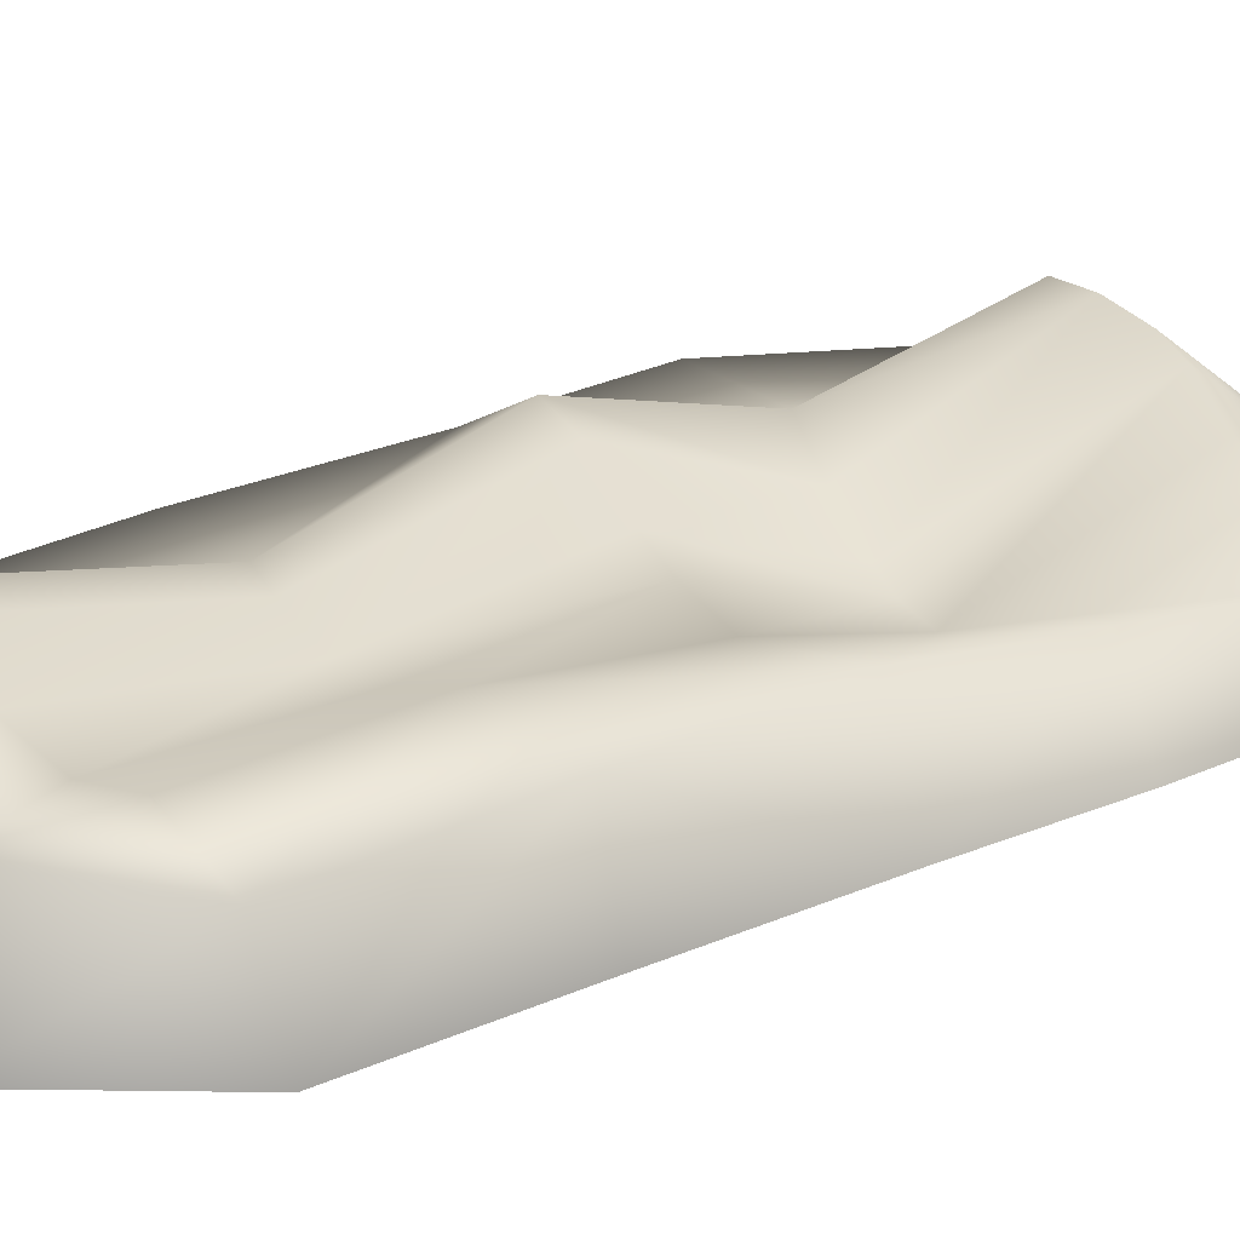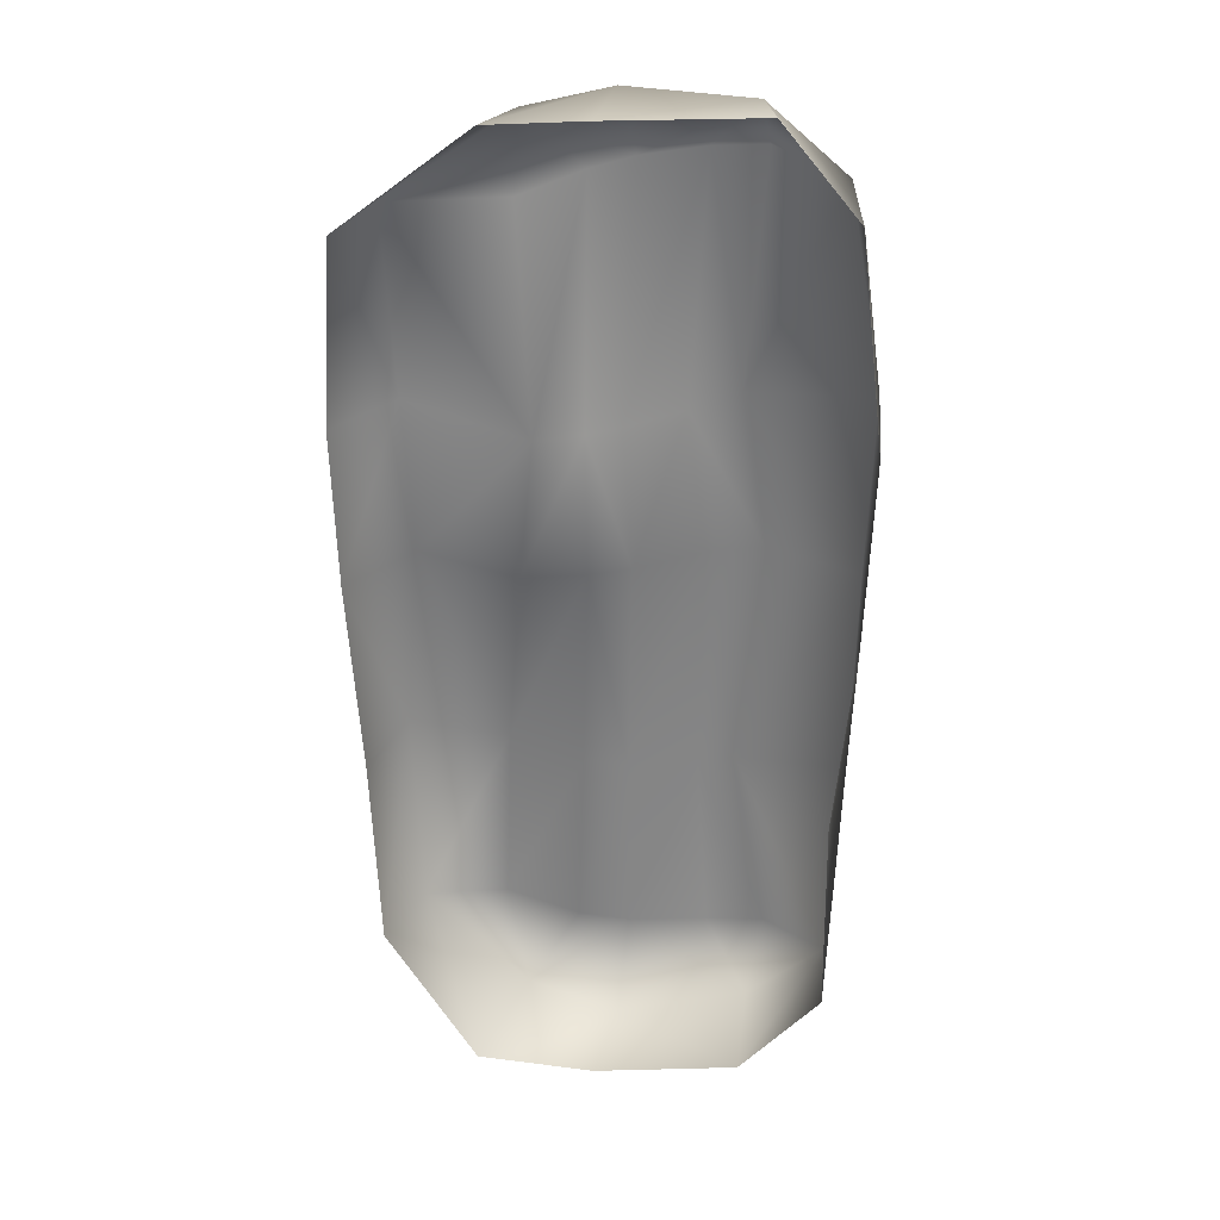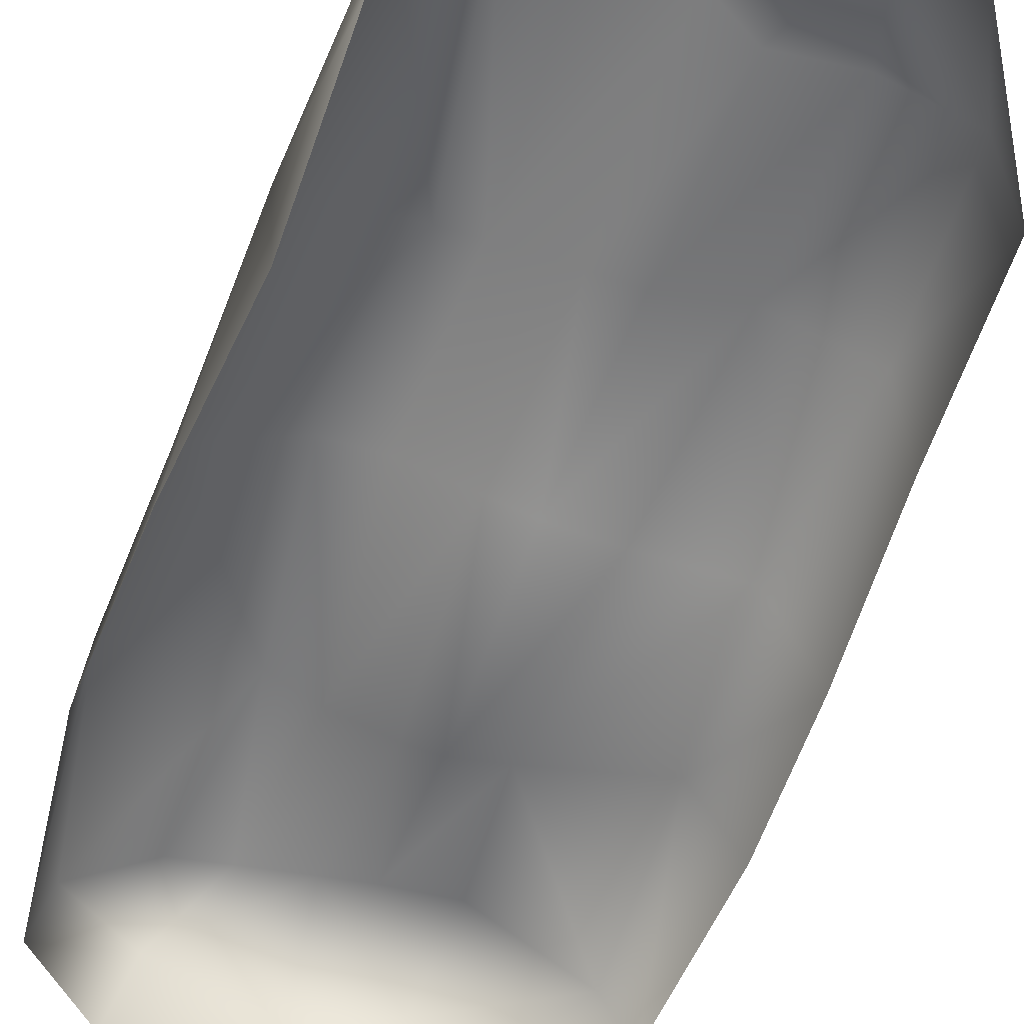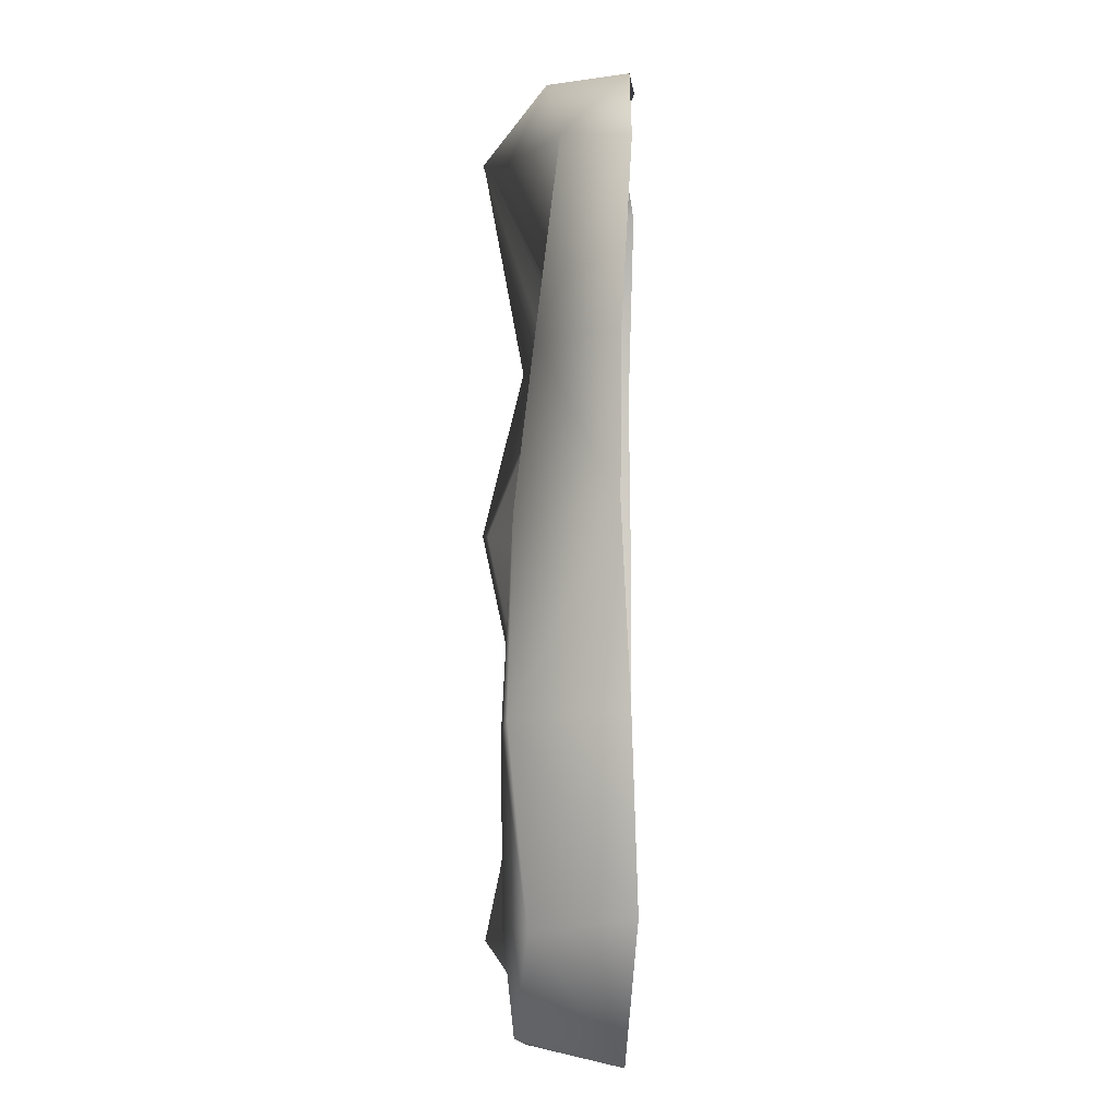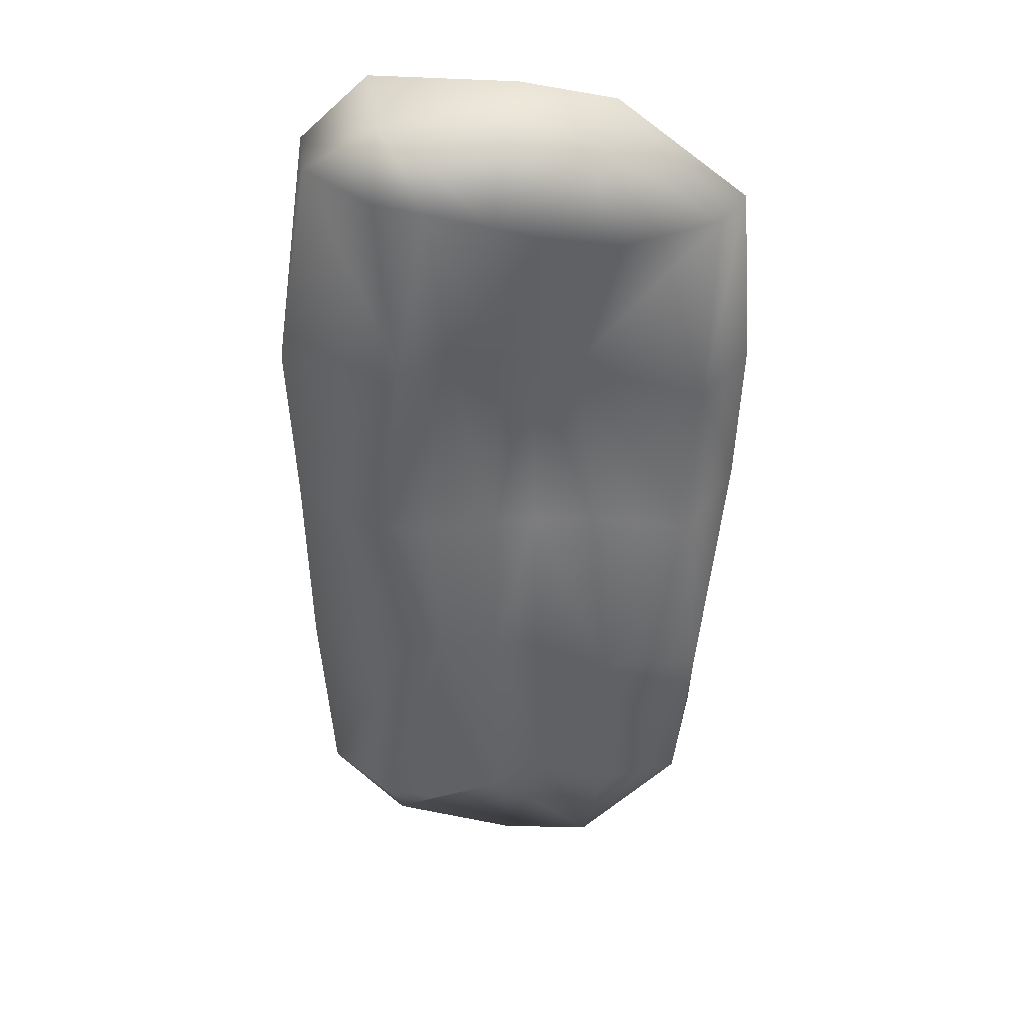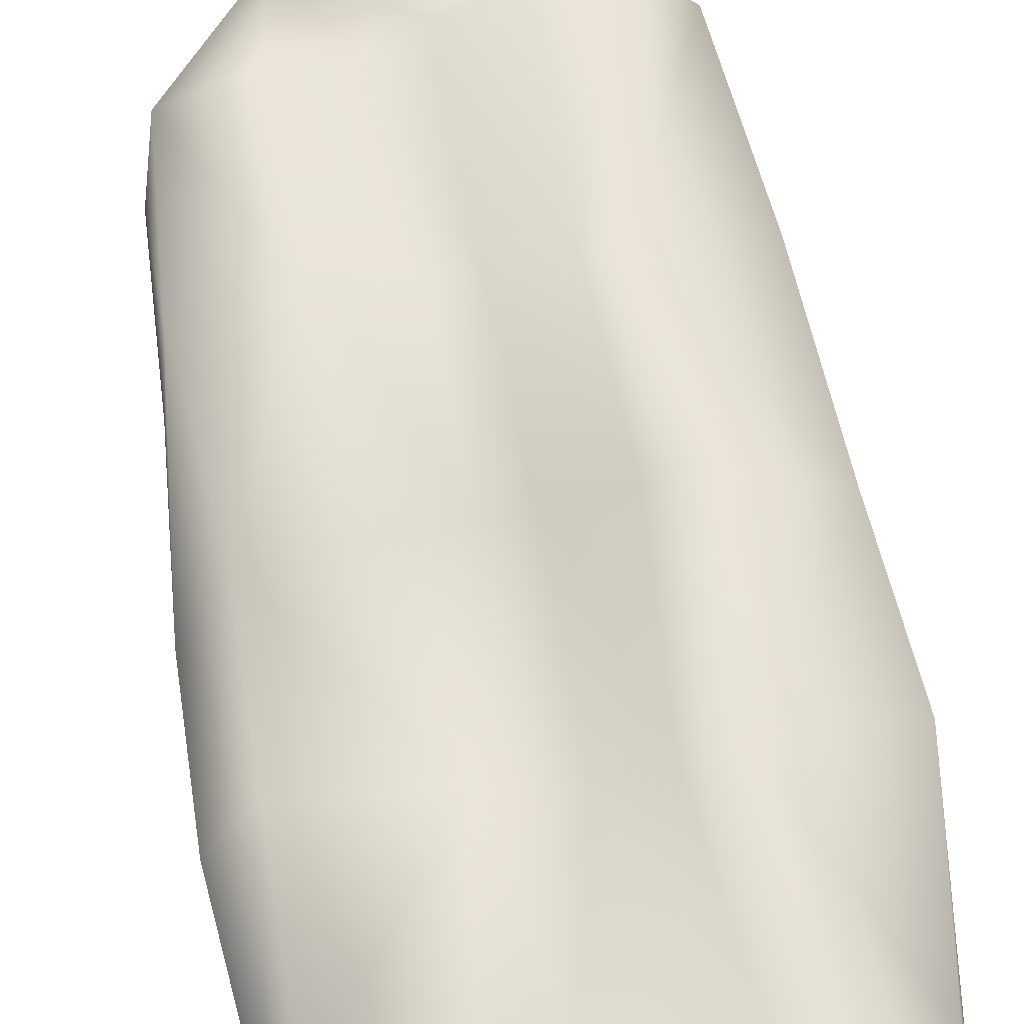
<metadata>
{"format":"obj","ext":"obj","renderer":"f3d","projection":"perspective","resolution":1024,"background":"white","views":[{"elev":25.6,"azim":-125.7,"up":"+Y"},{"elev":27.6,"azim":10.1,"up":"+Z"},{"elev":-57.1,"azim":160.3,"up":"+Y"},{"elev":-5.3,"azim":-89.6,"up":"+Z"},{"elev":39.6,"azim":-175.2,"up":"+Z"},{"elev":61.0,"azim":-10.8,"up":"+Y"}]}
</metadata>
<code>
g default
v 0.3207 0.108 -0.8903
v 0.02463 0.06122 -0.8945
v 0.02572 0.1179 0.8405
v 0.2818 0.1069 0.8785
v -0.2059 0.06017 0.7636
v -0.2506 0.06095 -0.8482
v 0.2937 0.1279 0.02475
v 0.03116 0.04564 -0.009782
v -0.1939 -0.008313 -0.02391
v 0.4668 0.005525 -0.881
v 0.5038 0.008724 0.03828
v 0.4488 -0.04445 0.8656
v -0.4447 -0.05983 0.7768
v -0.4222 0.03581 -0.001952
v -0.4257 0.005407 -0.8408
v -0.5016 -0.2044 0.7551
v -0.5228 -0.179 0.01141
v -0.463 -0.2135 -0.8083
v 0.5212 -0.2273 0.001283
v 0.488 -0.2357 0.8369
v 0.4824 -0.2225 -0.8538
v 0.008602 0.01565 -1.116
v -0.009499 -0.1909 -1.129
v 0.01468 -0.04219 1.017
v -2.7e-05 -0.2242 0.9997
v -0.5338 -0.1812 0.3529
v -0.4337 -0.007529 0.3552
v -0.1382 -0.1253 0.3353
v 0.0349 -0.1036 0.3686
v 0.251 0.03156 0.4032
v 0.5184 0.01282 0.4194
v 0.5384 -0.2235 0.3896
v 0.479 -0.2261 -0.4229
v 0.4935 0.0134 -0.4187
v 0.2556 0.03005 -0.4278
v 0.03295 -0.005563 -0.4509
v -0.2384 0.06549 -0.4443
v -0.4597 0.04561 -0.4197
v -0.4859 -0.1999 -0.3966
v -0.2706 -0.19 -1.126
v -0.2 0.03818 -1.076
v -0.07719 0.006283 -0.8515
v -0.06345 -0.007563 -0.449
v -0.05713 0.01359 -0.01566
v -0.034 -0.1253 0.3567
v -0.07118 0.1038 0.8128
v -0.1754 -0.0283 0.964
v -0.2132 -0.2074 0.9774
v 0.3247 -0.1977 1.014
v 0.2778 -0.008713 0.9954
v 0.1659 0.1193 0.8665
v 0.1538 -0.04126 0.3882
v 0.1748 0.1113 0.01053
v 0.1795 0.01557 -0.4392
v 0.1916 0.115 -0.9081
v 0.2947 0.03254 -1.043
v 0.3095 -0.2167 -1.054
g GraveDisturbed
f 52 53 8 29
f 8 44 45 29
f 53 54 36 8
f 36 43 44 8
f 11 34 35 7
f 30 31 11 7
f 14 27 28 9
f 37 38 14 9
f 17 26 27 14
f 38 39 17 14
f 31 32 19 11
f 19 33 34 11
f 2 55 56 22
f 41 42 2 22
f 22 56 57 23
f 40 41 22 23
f 50 51 3 24
f 3 46 47 24
f 25 49 50 24
f 24 47 48 25
f 27 26 16 13
f 28 27 13 5
f 29 45 46 3
f 51 52 29 3
f 12 31 30 4
f 20 32 31 12
f 34 33 21 10
f 35 34 10 1
f 54 55 2 36
f 42 43 36 2
f 15 38 37 6
f 18 39 38 15
f 15 41 40 18
f 6 42 41 15
f 6 37 43 42
f 44 43 37 9
f 45 44 9 28
f 46 45 28 5
f 47 46 5 13
f 48 47 13 16
f 50 49 20 12
f 4 51 50 12
f 30 52 51 4
f 7 53 52 30
f 35 54 53 7
f 1 55 54 35
f 56 55 1 10
f 57 56 10 21

</code>
